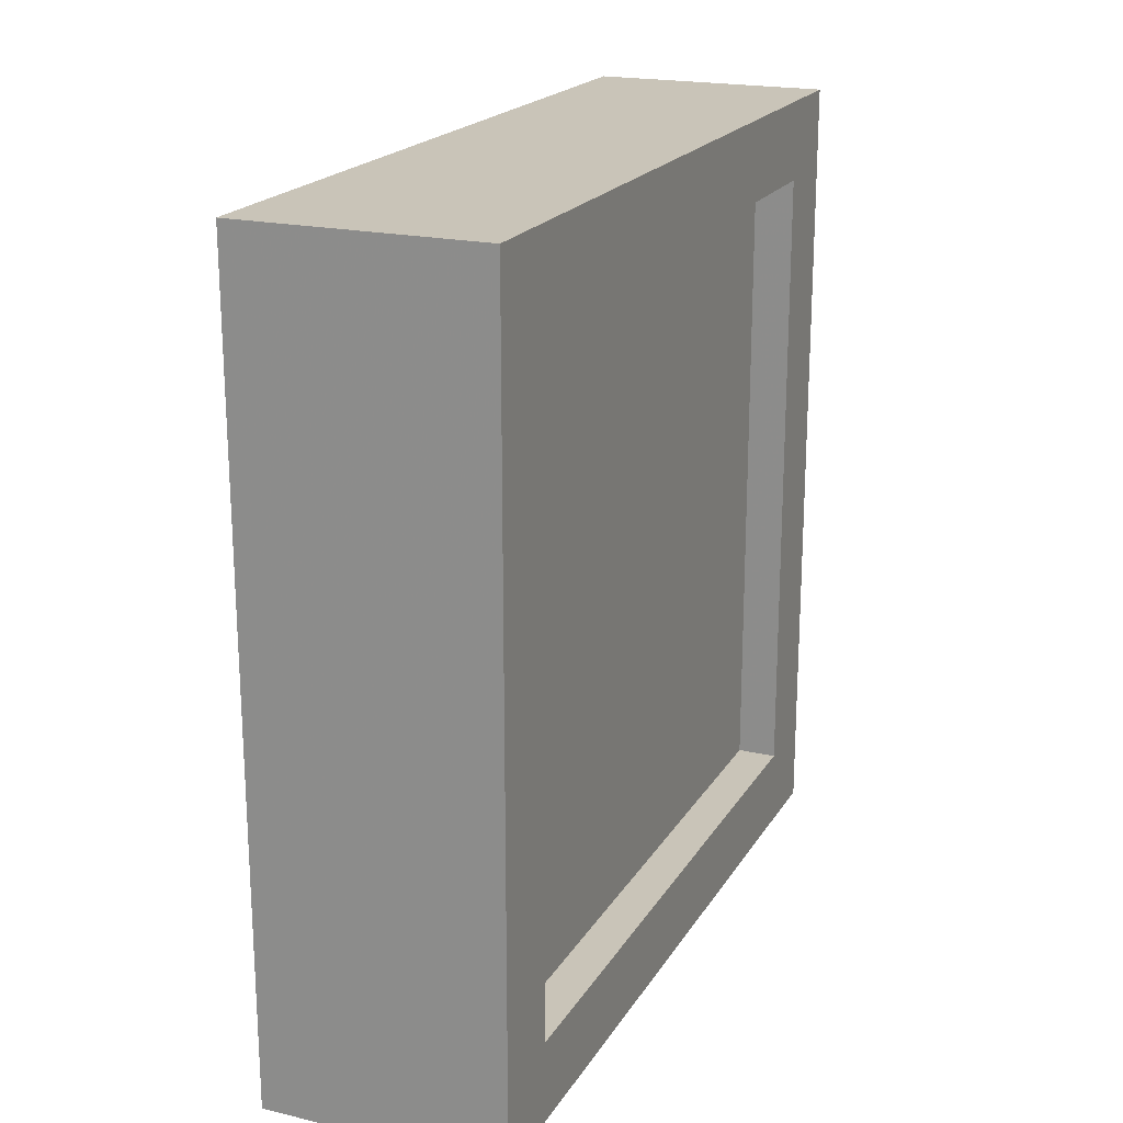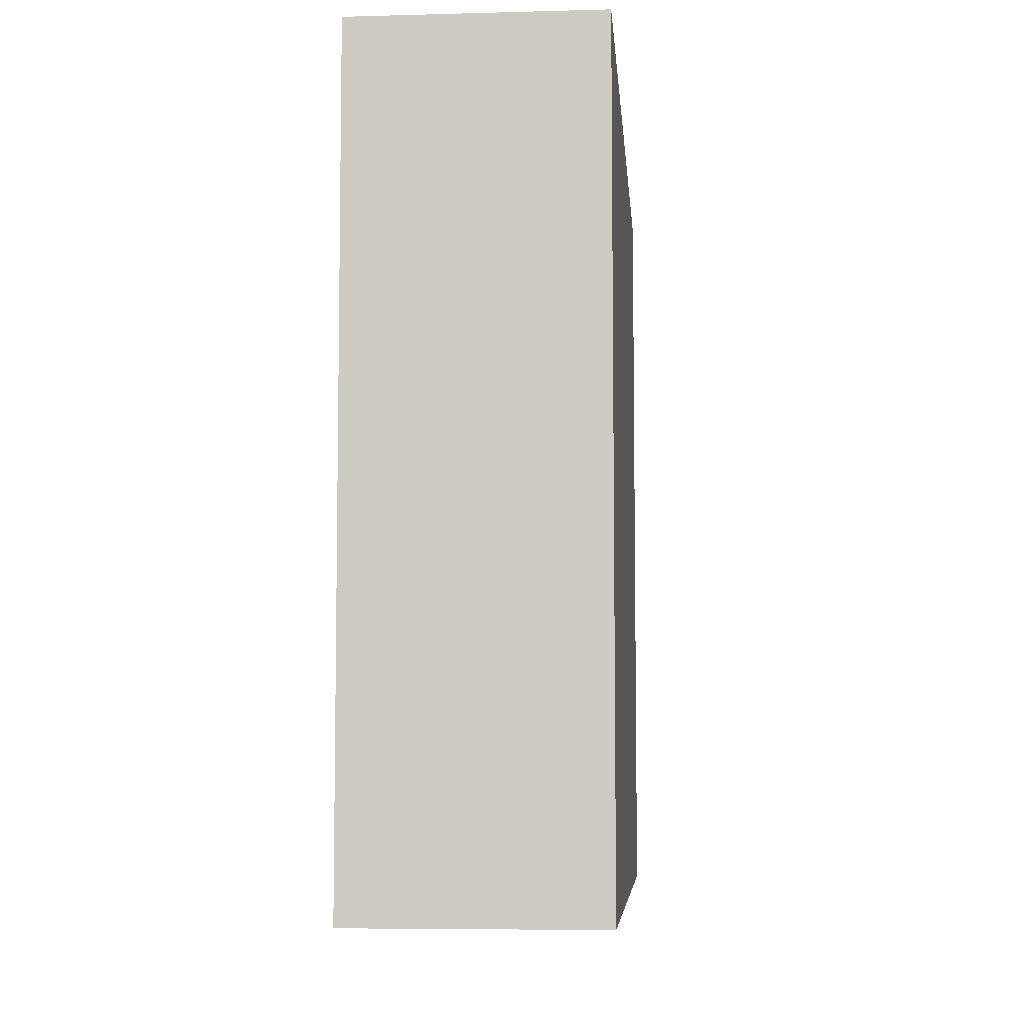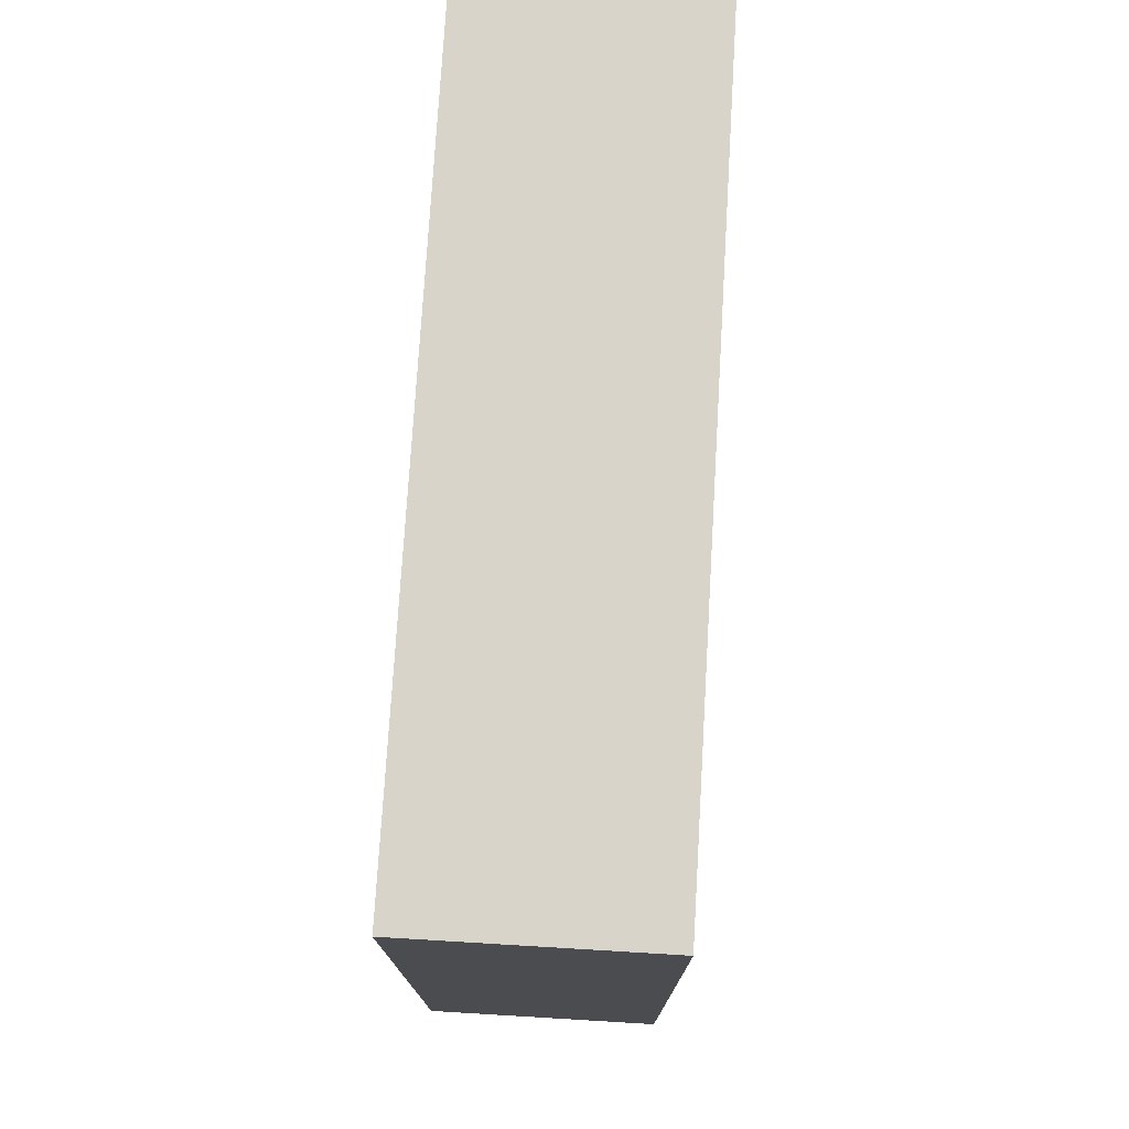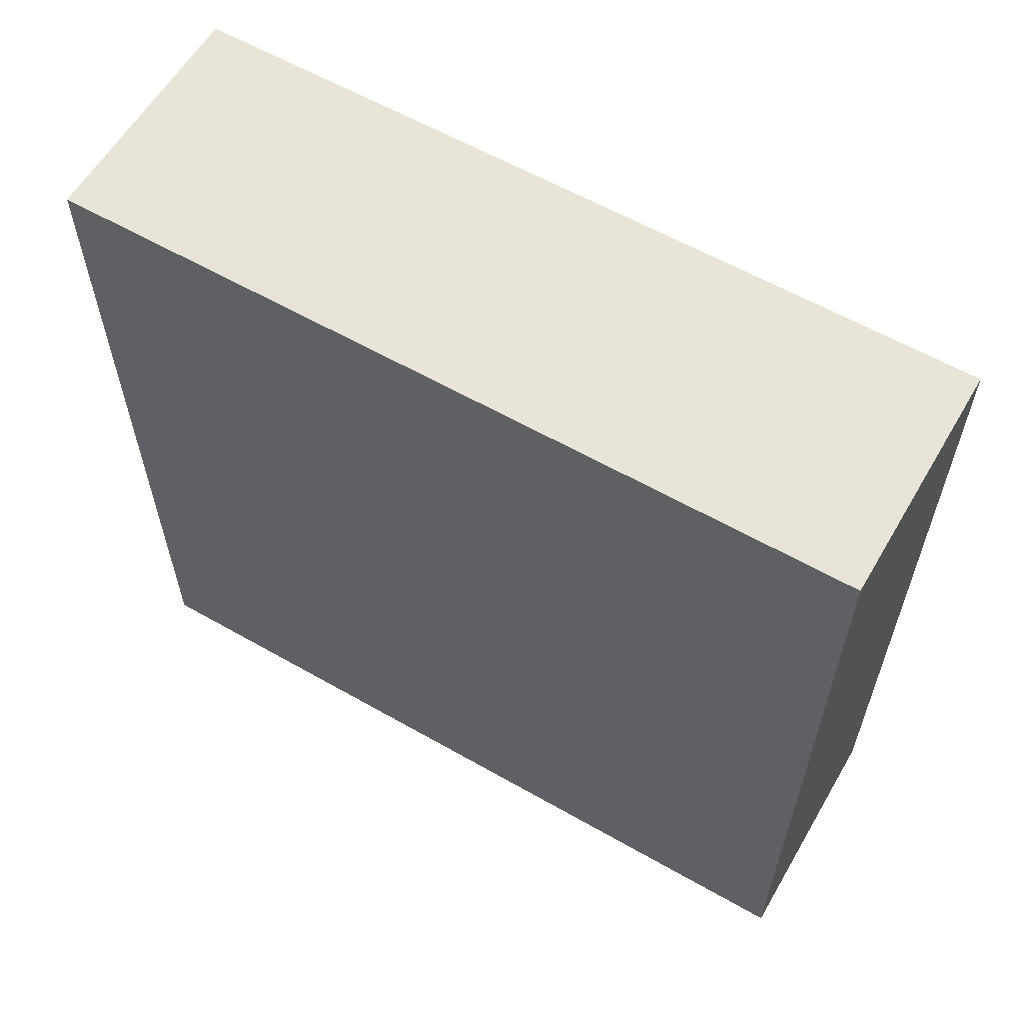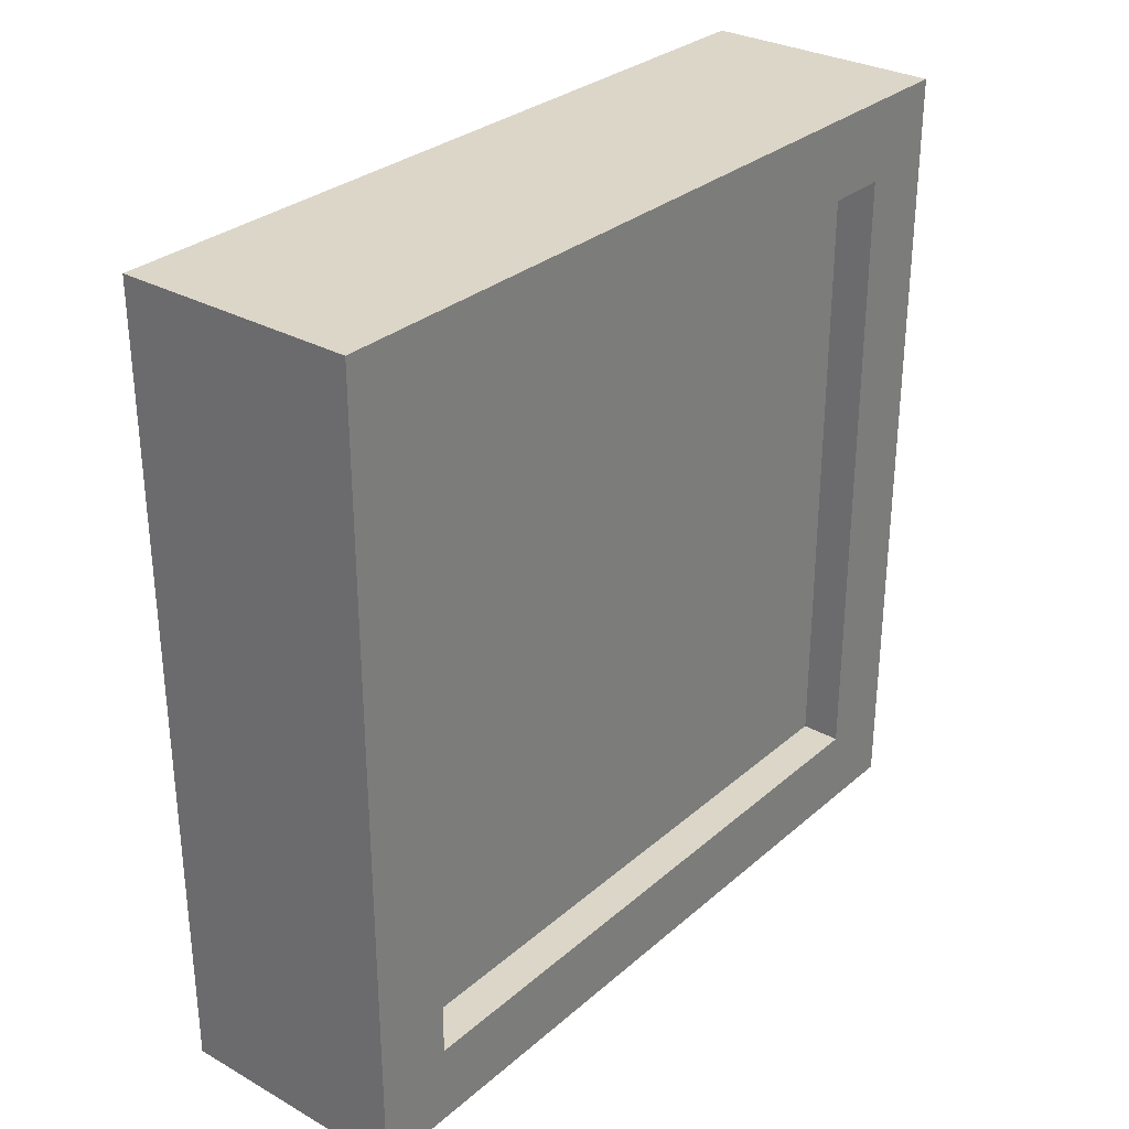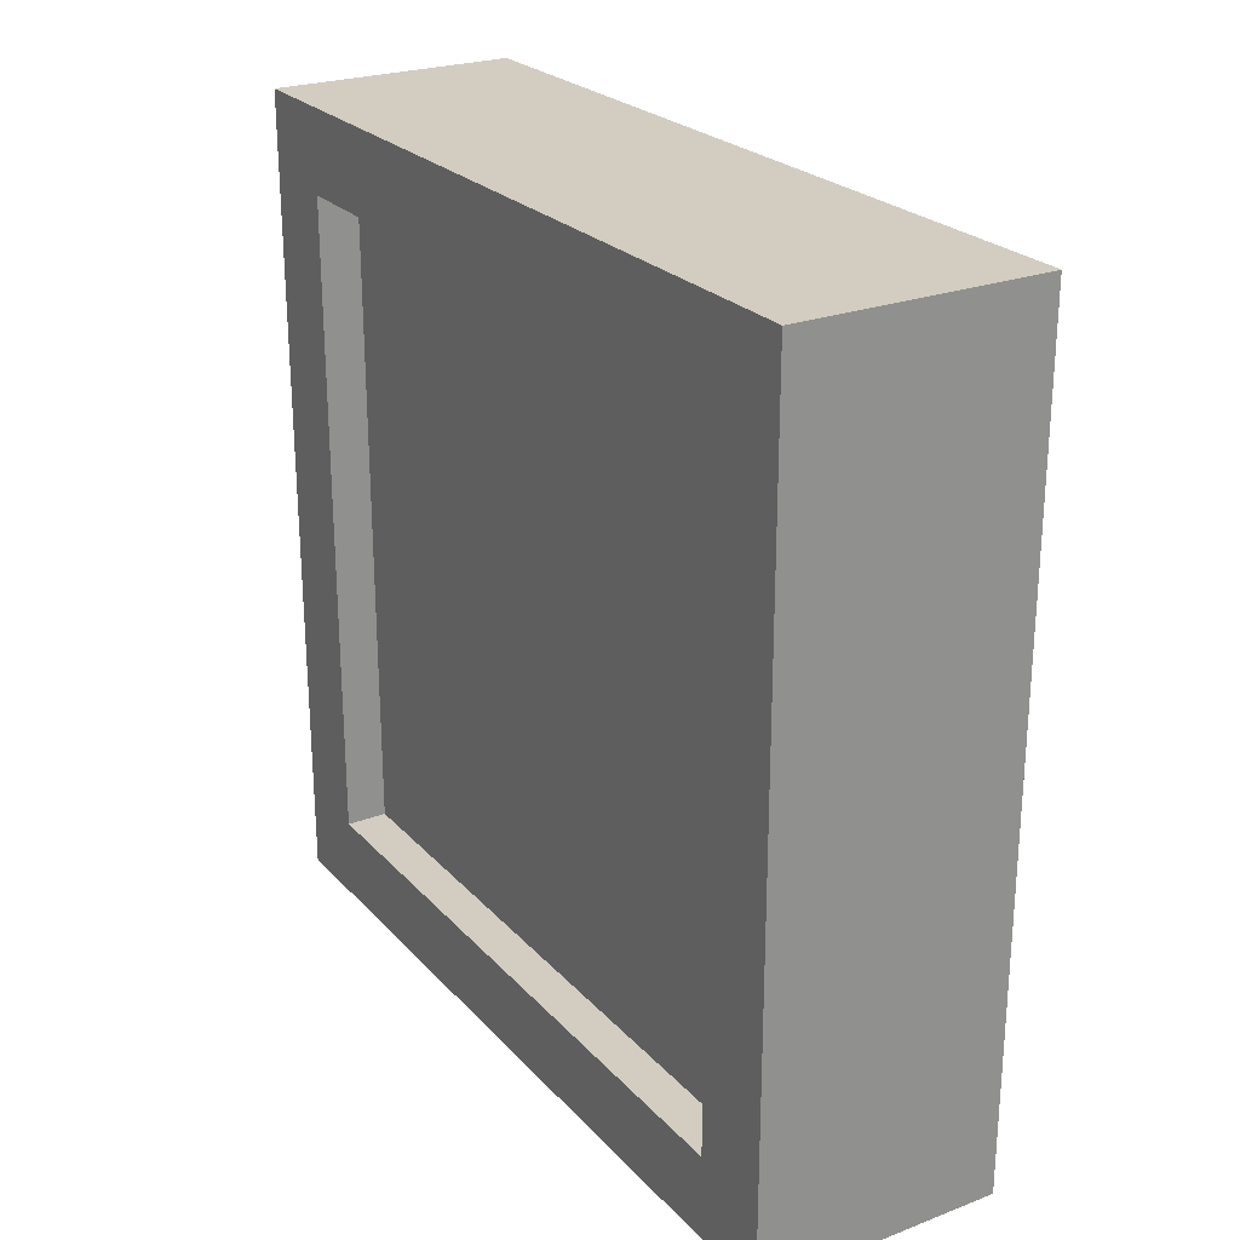
<metadata>
{"format":"obj","ext":"obj","renderer":"f3d","projection":"perspective","resolution":1024,"background":"white","views":[{"elev":20.1,"azim":22.9,"up":"+Y"},{"elev":-6.5,"azim":-175.4,"up":"+Y"},{"elev":75.3,"azim":3.4,"up":"+Y"},{"elev":60.0,"azim":-59.7,"up":"+Z"},{"elev":30.2,"azim":39.1,"up":"+Z"},{"elev":24.7,"azim":148.4,"up":"+Y"}]}
</metadata>
<code>
o controlpanel_Cube.001
v -0.5 -0.5 0.5
v -0.5 -0.5 -0.5
v -0.2 -0.5 -0.5
v -0.2 -0.5 0.5
v -0.5 0.5 0.5
v -0.5 0.5 -0.5
v -0.2 0.5 -0.5
v -0.2 0.5 0.5
v -0.2 0.4 0.4
v -0.2 0.4 -0.4
v -0.2 -0.4 -0.4
v -0.2 -0.4 0.4
v -0.25 0.4 0.4
v -0.25 0.4 -0.4
v -0.25 -0.4 -0.4
v -0.25 -0.4 0.4
f 5 6 2 1
f 6 7 3 2
f 8 5 1 4
f 1 2 3 4
f 8 7 6 5
f 12 11 15 16
f 11 10 14 15
f 10 9 13 14
f 12 16 13 9
f 16 15 14 13
f 3 7 10 11
f 4 3 11 12
f 4 12 9 8
f 7 8 9 10

</code>
